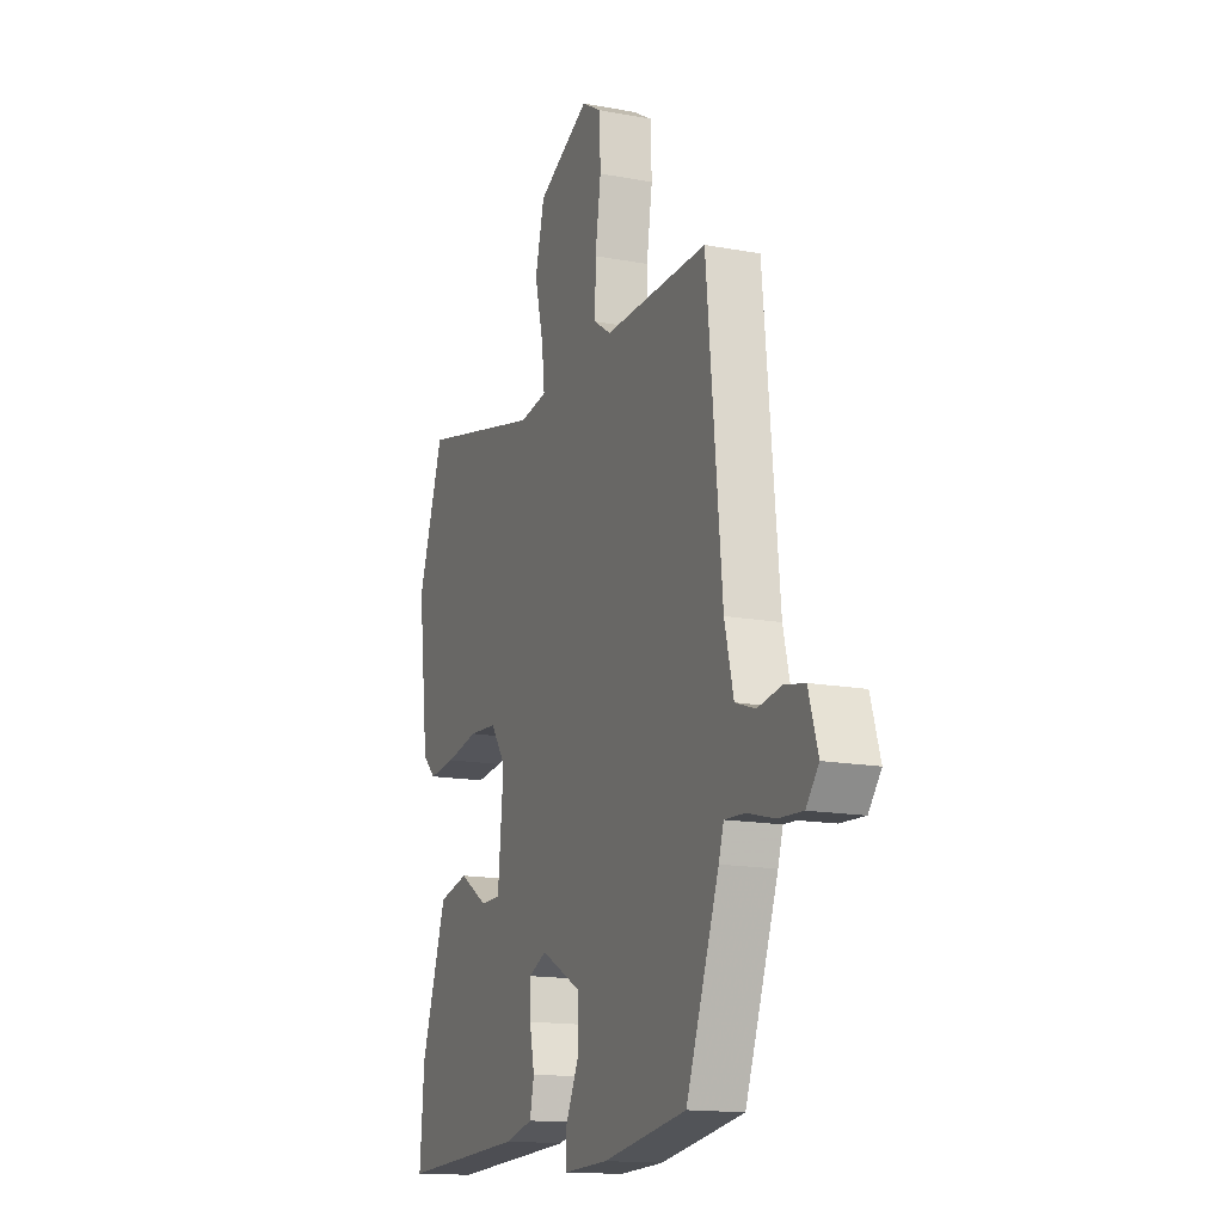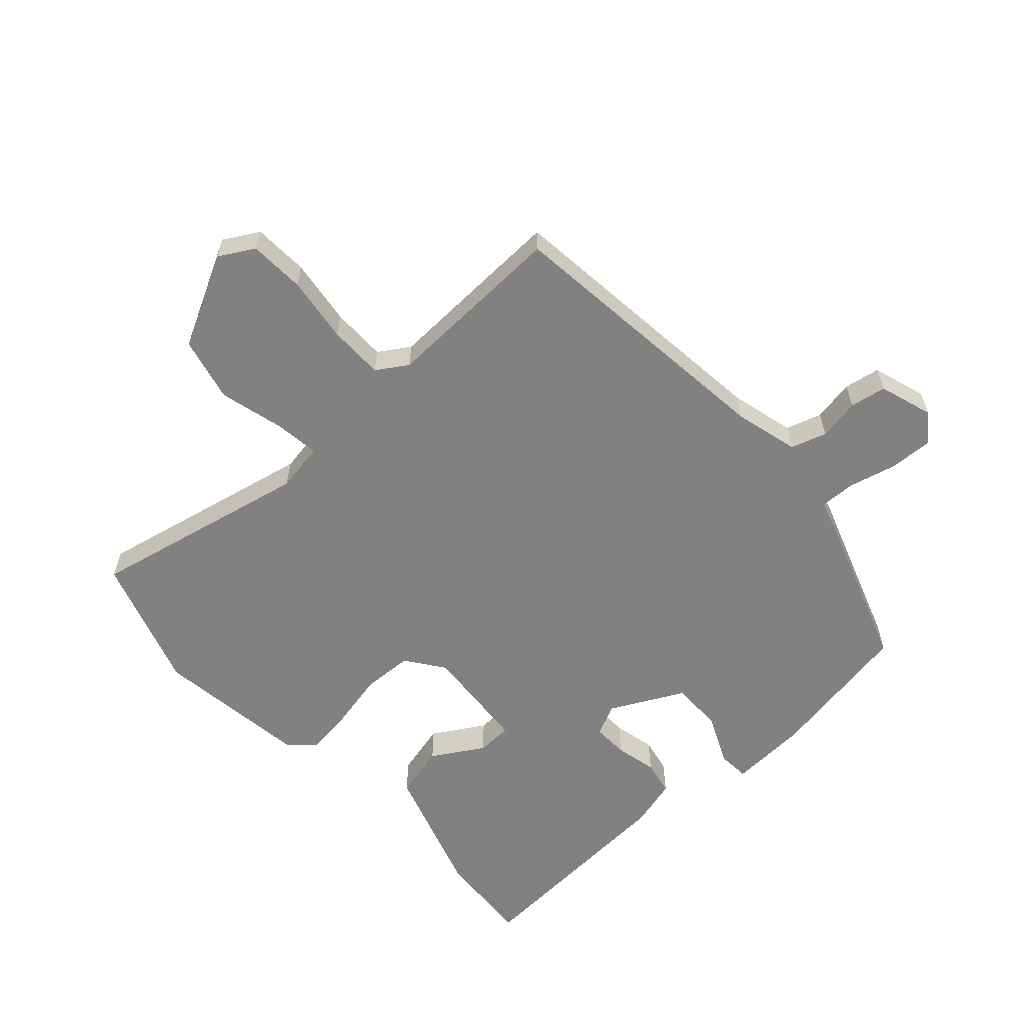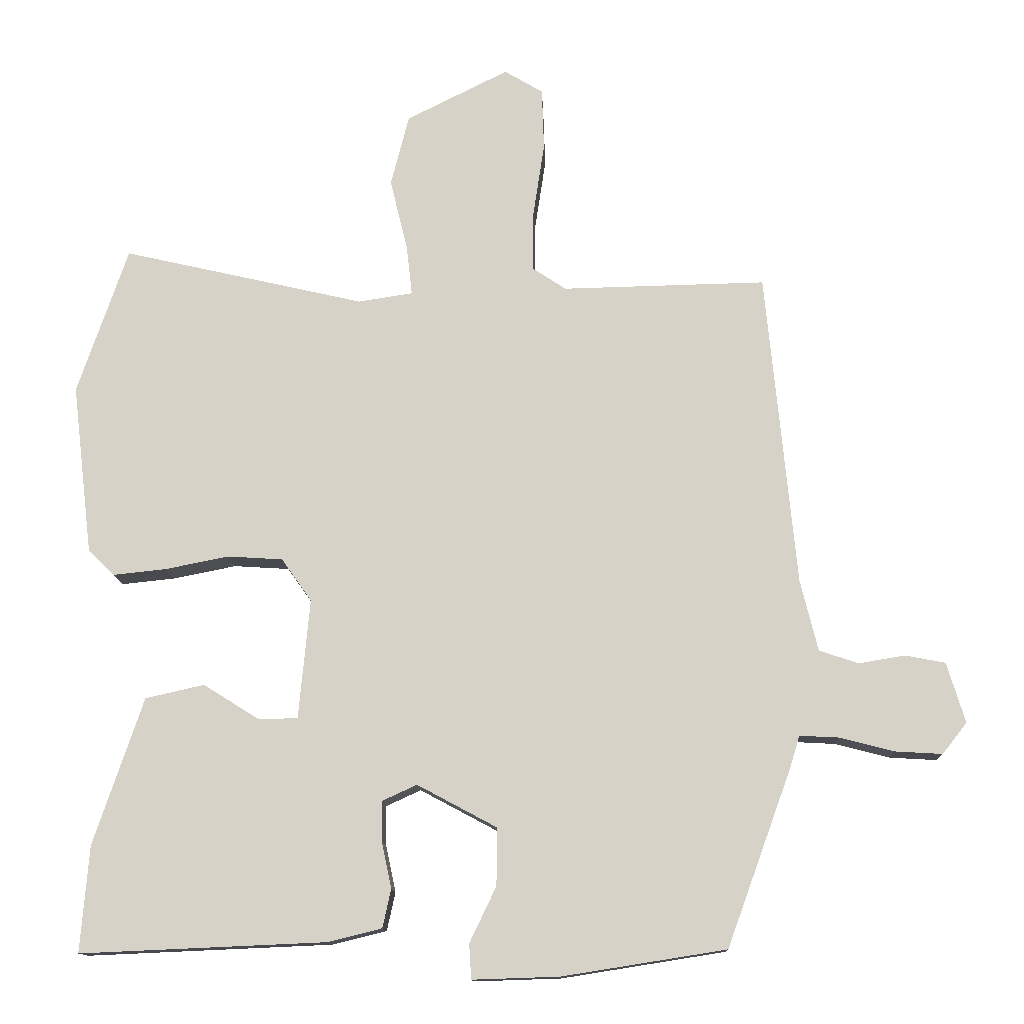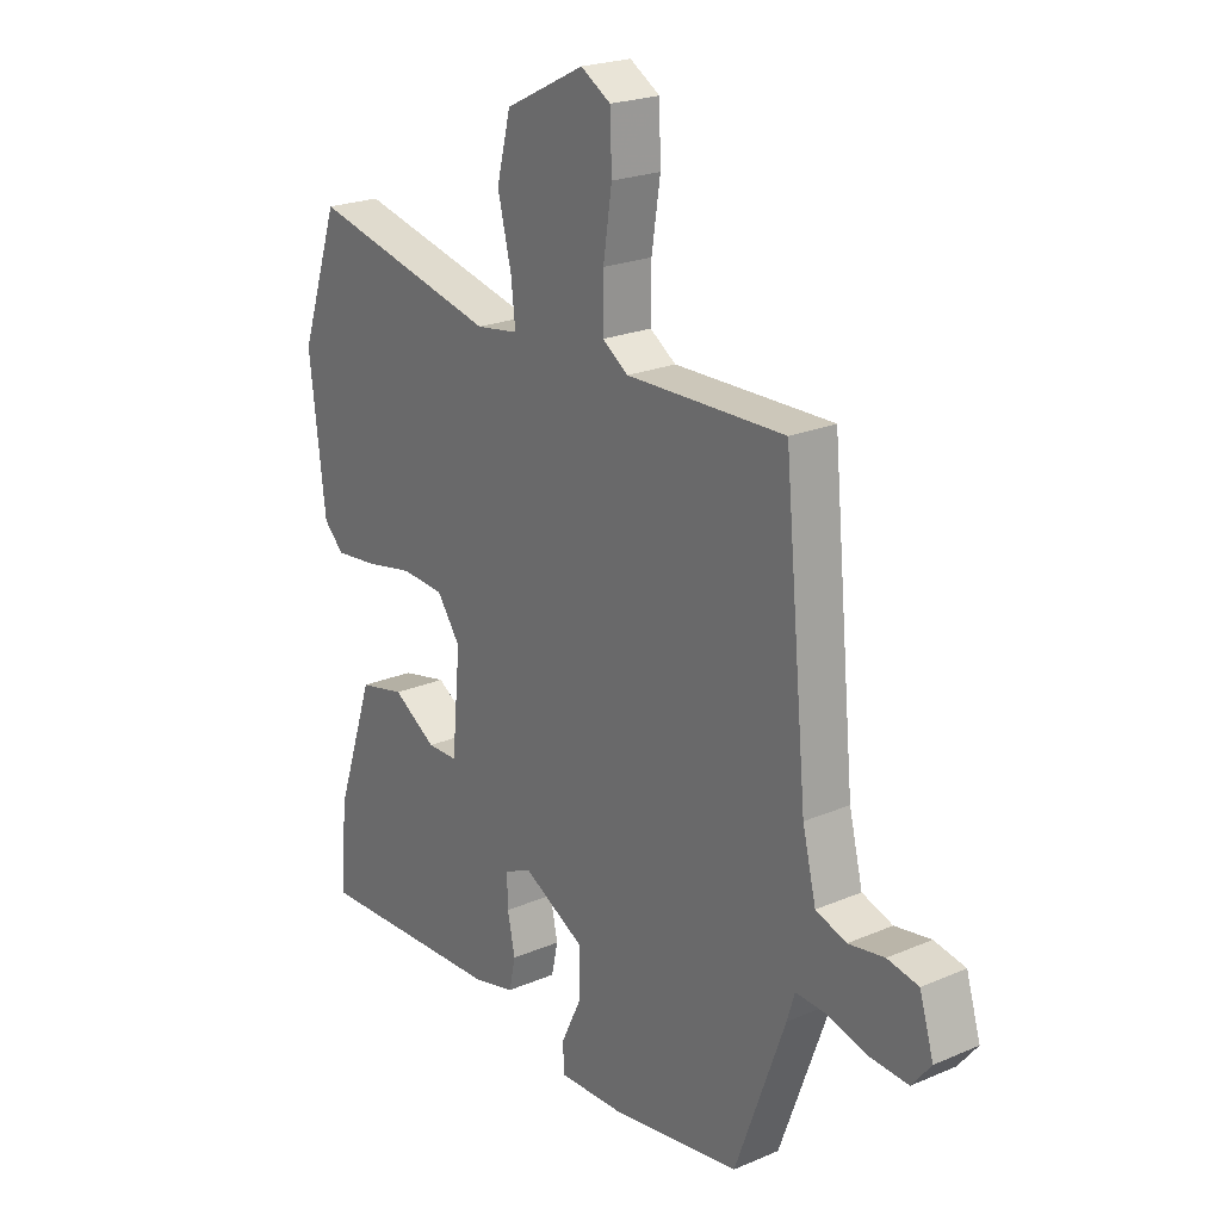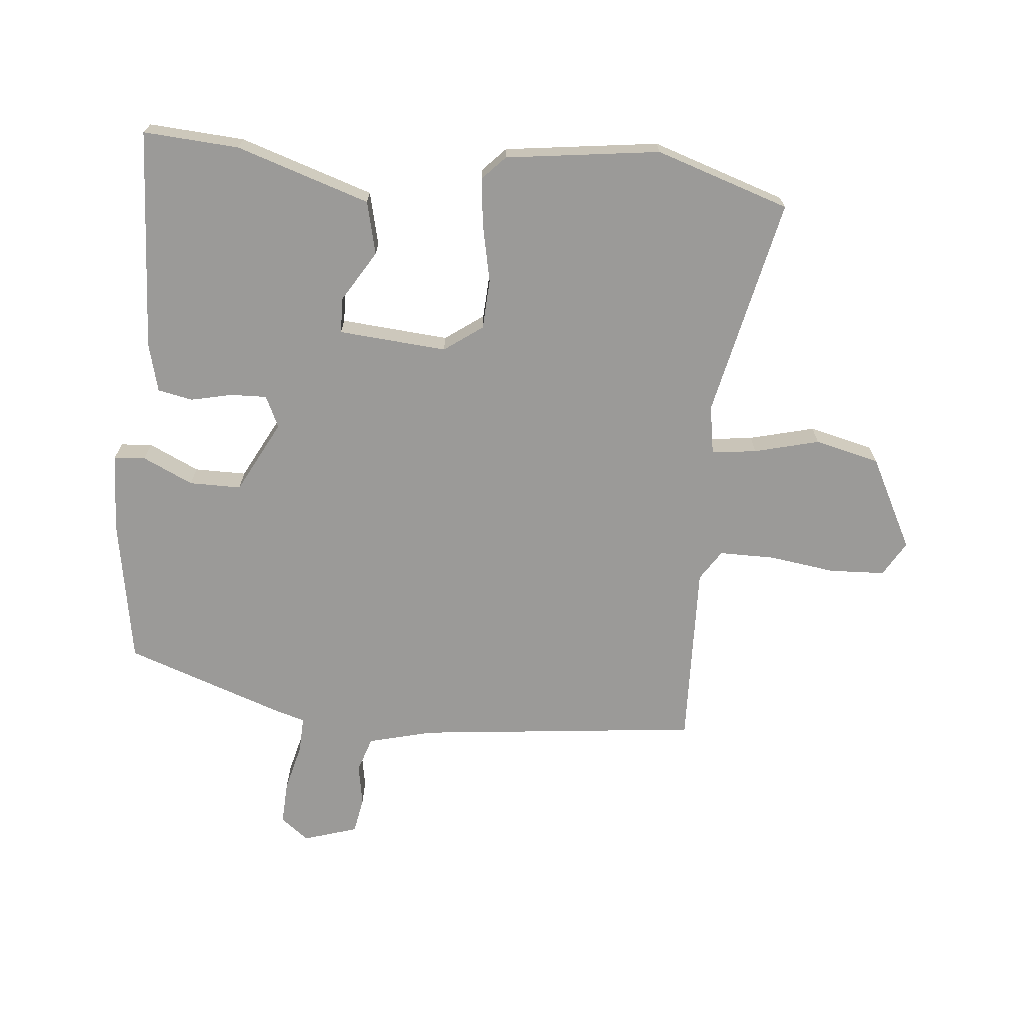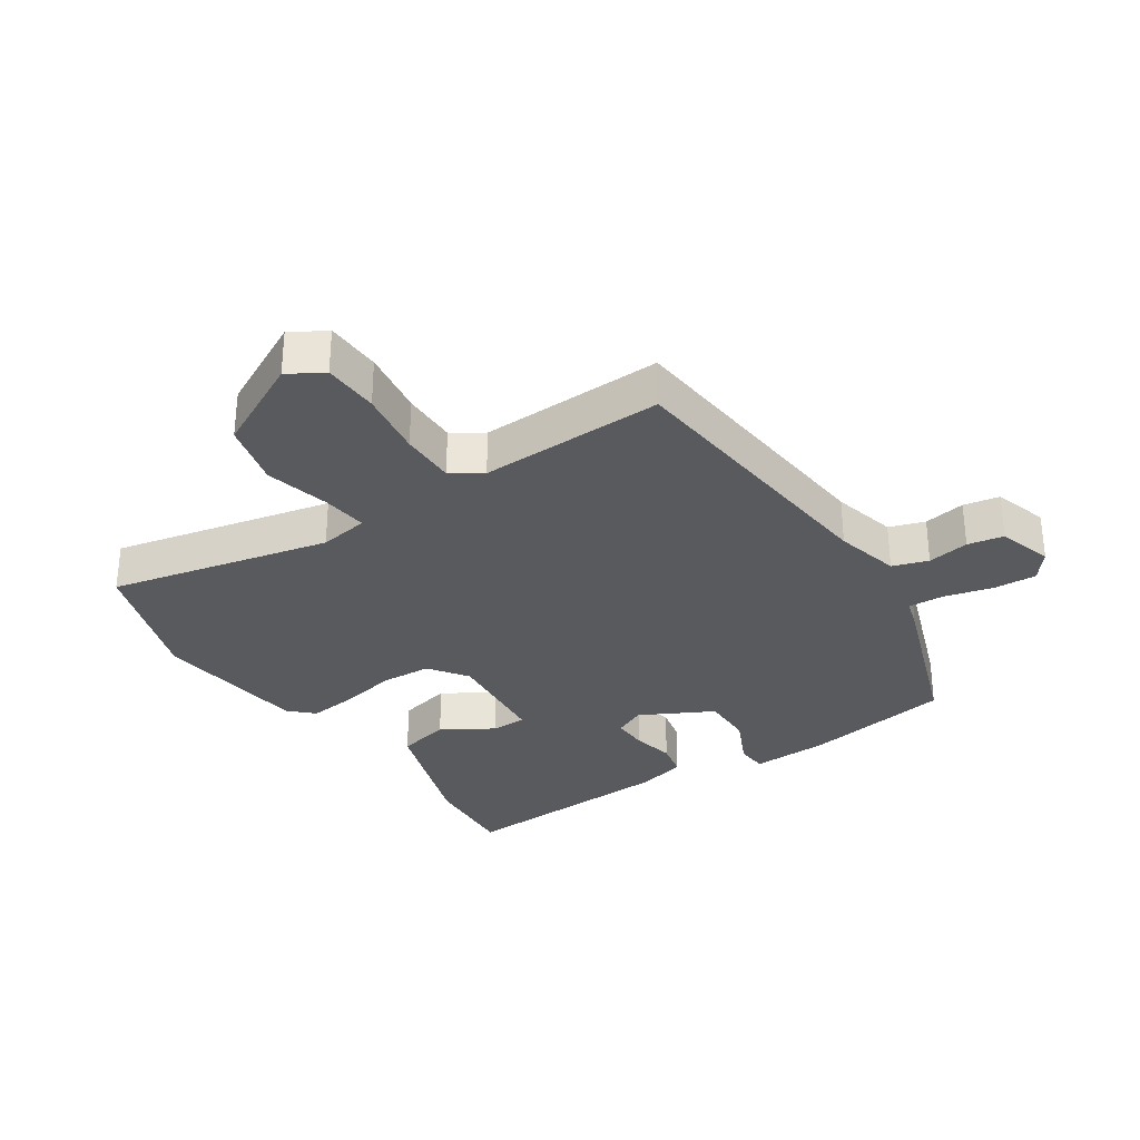
<metadata>
{"format":"obj","ext":"obj","renderer":"f3d","projection":"perspective","resolution":1024,"background":"white","views":[{"elev":-15.1,"azim":68.1,"up":"+Z"},{"elev":-60.4,"azim":43.2,"up":"+Y"},{"elev":-12.8,"azim":2.3,"up":"+Z"},{"elev":22.4,"azim":53.5,"up":"+Z"},{"elev":-69.4,"azim":-94.7,"up":"+Y"},{"elev":-31.6,"azim":34.0,"up":"+Y"}]}
</metadata>
<code>
v -0.515 0.07 -0.472
v -0.503 0.07 -0.321
v -0.432 0.07 -0.111
v -0.348 0.07 -0.092
v -0.268 0.07 -0.142
v -0.212 0.07 -0.141
v -0.196 0.07 0.03
v -0.239 0.07 0.091
v -0.318 0.07 0.096
v -0.409 0.07 0.078
v -0.485 0.07 0.07
v -0.522 0.07 0.106
v -0.551 0.07 0.35
v -0.479 0.07 0.561
v -0.132 0.07 0.481
v -0.054 0.07 0.493
v -0.062 0.07 0.564
v -0.087 0.07 0.667
v -0.061 0.07 0.769
v 0.085 0.07 0.842
v 0.14 0.07 0.809
v 0.143 0.07 0.721
v 0.127 0.07 0.616
v 0.126 0.07 0.529
v 0.174 0.07 0.497
v 0.465 0.07 0.503
v 0.508 0.07 0.054
v 0.533 0.07 -0.048
v 0.589 0.07 -0.067
v 0.655 0.07 -0.056
v 0.712 0.07 -0.067
v 0.738 0.07 -0.153
v 0.703 0.07 -0.197
v 0.635 0.07 -0.193
v 0.559 0.07 -0.173
v 0.502 0.07 -0.17
v 0.488 0.07 -0.216
v 0.396 0.07 -0.468
v 0.162 0.07 -0.505
v 0.038 0.07 -0.509
v 0.035 0.07 -0.459
v 0.073 0.07 -0.38
v 0.074 0.07 -0.298
v -0.04 0.07 -0.237
v -0.09 0.07 -0.26
v -0.089 0.07 -0.317
v -0.075 0.07 -0.383
v -0.087 0.07 -0.438
v -0.164 0.07 -0.457
v -0.515 0 -0.472
v -0.503 0 -0.321
v -0.432 0 -0.111
v -0.348 0 -0.092
v -0.268 0 -0.142
v -0.212 0 -0.141
v -0.196 0 0.03
v -0.239 0 0.091
v -0.318 0 0.096
v -0.409 0 0.078
v -0.485 0 0.07
v -0.522 0 0.106
v -0.551 0 0.35
v -0.479 0 0.561
v -0.132 0 0.481
v -0.054 0 0.493
v -0.062 0 0.564
v -0.087 0 0.667
v -0.061 0 0.769
v 0.085 0 0.842
v 0.14 0 0.809
v 0.143 0 0.721
v 0.127 0 0.616
v 0.126 0 0.529
v 0.174 0 0.497
v 0.465 0 0.503
v 0.508 0 0.054
v 0.533 0 -0.048
v 0.589 0 -0.067
v 0.655 0 -0.056
v 0.712 0 -0.067
v 0.738 0 -0.153
v 0.703 0 -0.197
v 0.635 0 -0.193
v 0.559 0 -0.173
v 0.502 0 -0.17
v 0.488 0 -0.216
v 0.396 0 -0.468
v 0.162 0 -0.505
v 0.038 0 -0.509
v 0.035 0 -0.459
v 0.073 0 -0.38
v 0.074 0 -0.298
v -0.04 0 -0.237
v -0.09 0 -0.26
v -0.089 0 -0.317
v -0.075 0 -0.383
v -0.087 0 -0.438
v -0.164 0 -0.457
f 46 47 48 49
f 45 46 49 1
f 39 40 41 42
f 39 42 43
f 36 37 38 39
f 36 39 43
f 32 33 34 35
f 32 35 36
f 29 30 31 32
f 28 29 32 36
f 27 28 36 43
f 25 26 27 43
f 20 21 22 23
f 20 23 24
f 17 18 19 20
f 16 17 20 24
f 12 13 14 15
f 12 15 16
f 9 10 11 12
f 9 12 16 24
f 2 3 4 5
f 45 1 2 5
f 44 45 5 6
f 8 9 24 25
f 7 8 25 43
f 6 7 43 44
f 98 97 96 95
f 50 98 95 94
f 91 90 89 88
f 92 91 88
f 88 87 86 85
f 92 88 85
f 84 83 82 81
f 85 84 81
f 81 80 79 78
f 85 81 78 77
f 92 85 77 76
f 92 76 75 74
f 72 71 70 69
f 73 72 69
f 69 68 67 66
f 73 69 66 65
f 64 63 62 61
f 65 64 61
f 61 60 59 58
f 73 65 61 58
f 54 53 52 51
f 54 51 50 94
f 55 54 94 93
f 74 73 58 57
f 92 74 57 56
f 93 92 56 55
f 1 50 51 2
f 2 51 52 3
f 3 52 53 4
f 4 53 54 5
f 5 54 55 6
f 6 55 56 7
f 7 56 57 8
f 8 57 58 9
f 9 58 59 10
f 10 59 60 11
f 11 60 61 12
f 12 61 62 13
f 13 62 63 14
f 14 63 64 15
f 15 64 65 16
f 16 65 66 17
f 17 66 67 18
f 18 67 68 19
f 19 68 69 20
f 20 69 70 21
f 21 70 71 22
f 22 71 72 23
f 23 72 73 24
f 24 73 74 25
f 25 74 75 26
f 26 75 76 27
f 27 76 77 28
f 28 77 78 29
f 29 78 79 30
f 30 79 80 31
f 31 80 81 32
f 32 81 82 33
f 33 82 83 34
f 34 83 84 35
f 35 84 85 36
f 36 85 86 37
f 37 86 87 38
f 38 87 88 39
f 39 88 89 40
f 40 89 90 41
f 41 90 91 42
f 42 91 92 43
f 43 92 93 44
f 44 93 94 45
f 45 94 95 46
f 46 95 96 47
f 47 96 97 48
f 48 97 98 49
f 49 98 50 1

</code>
